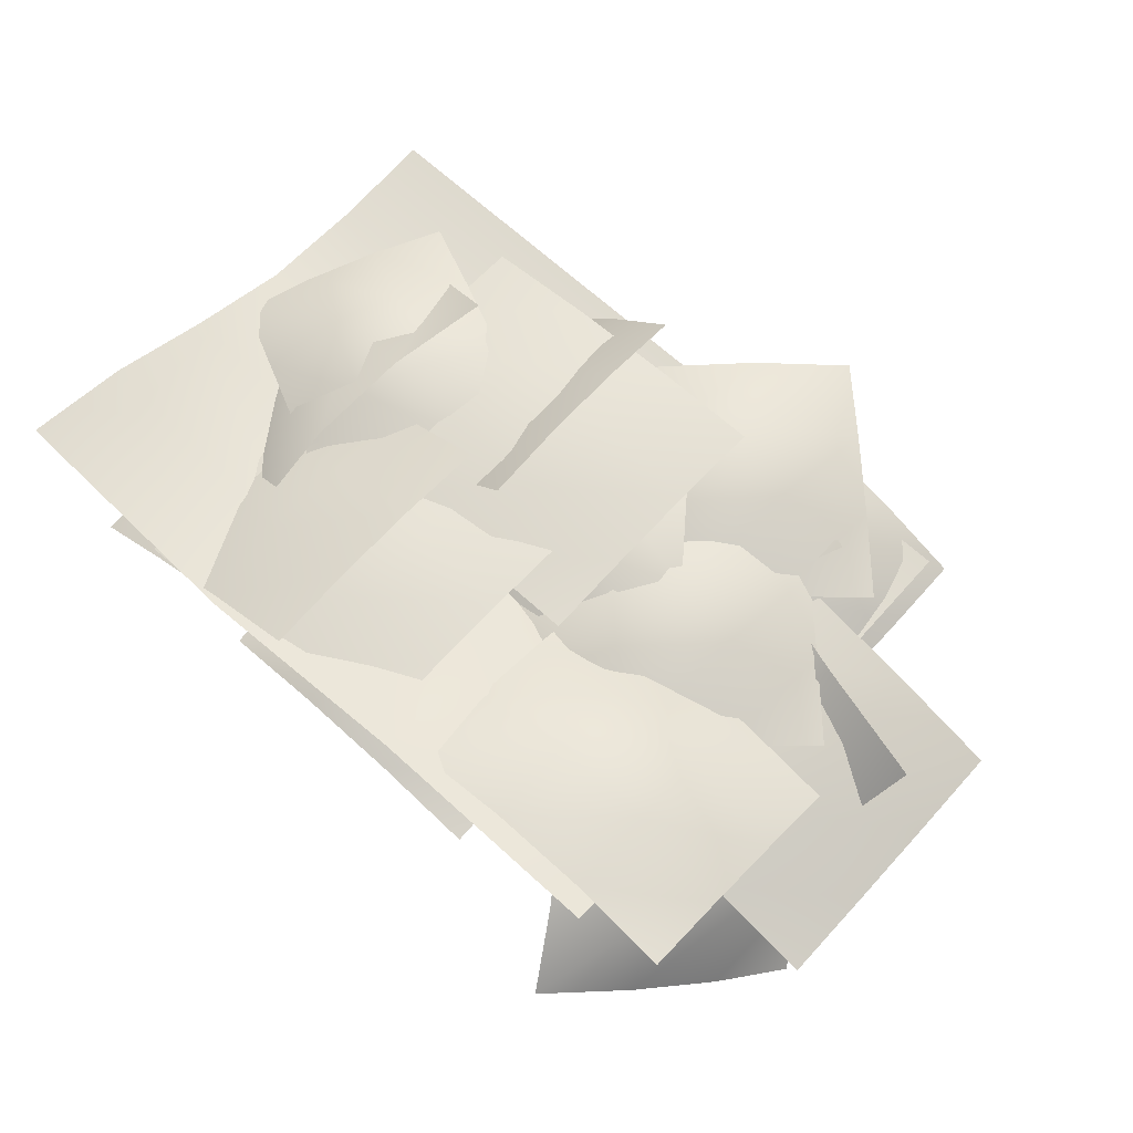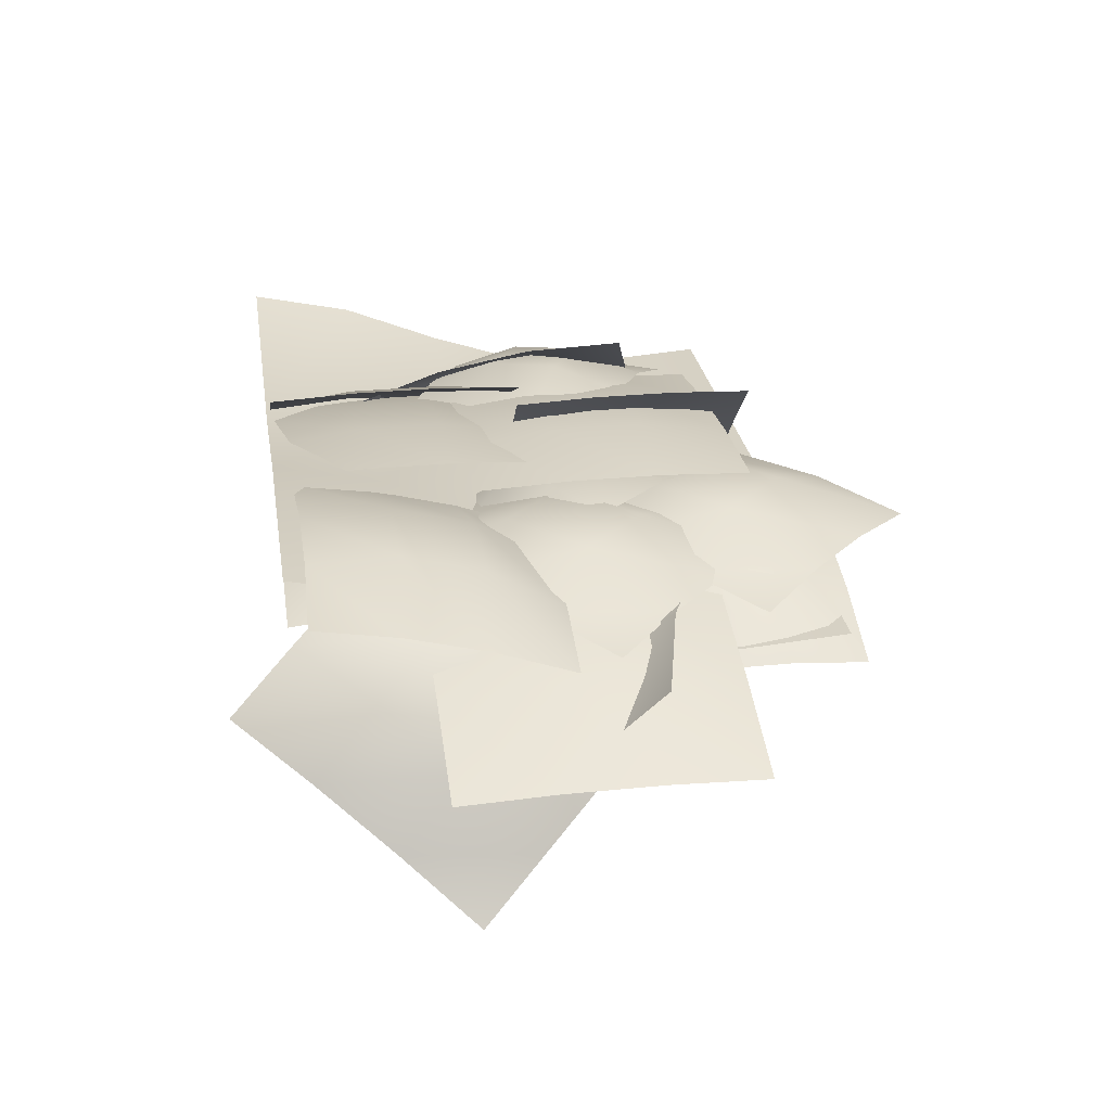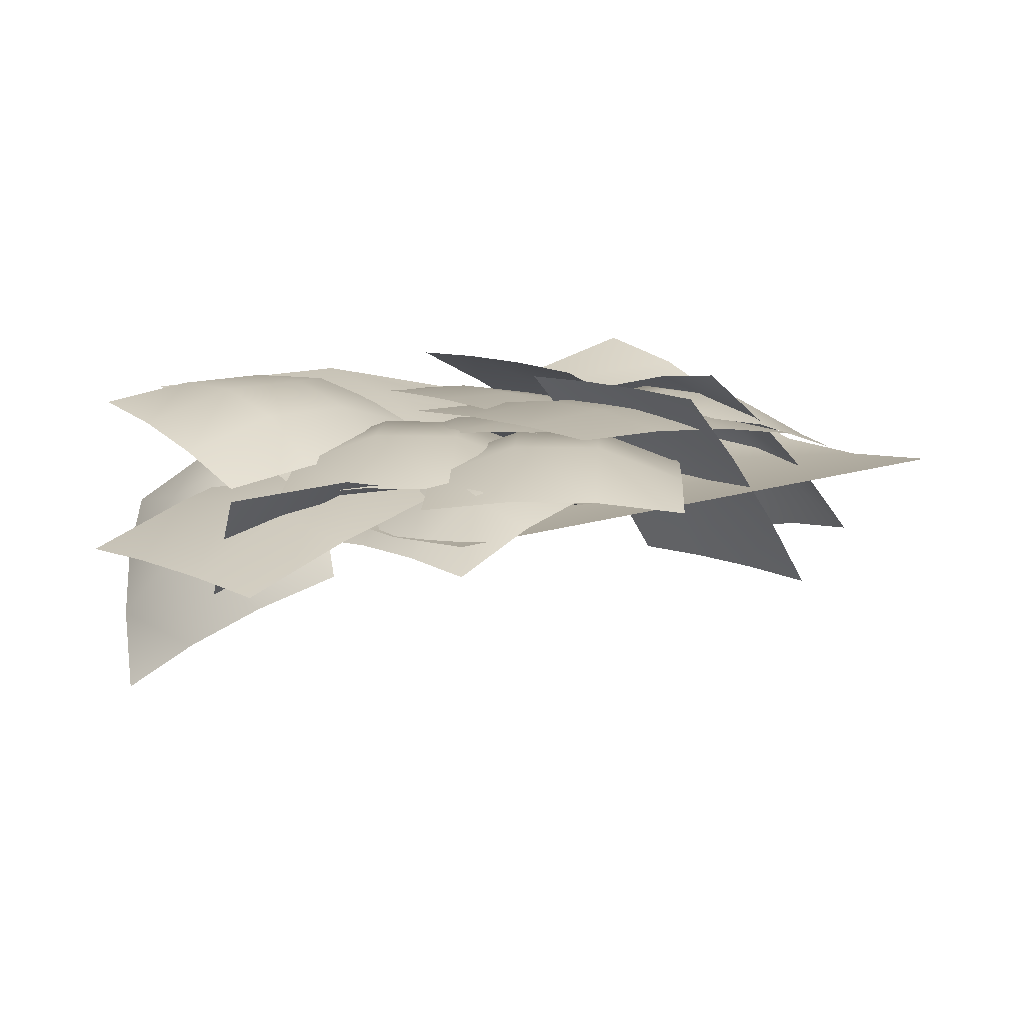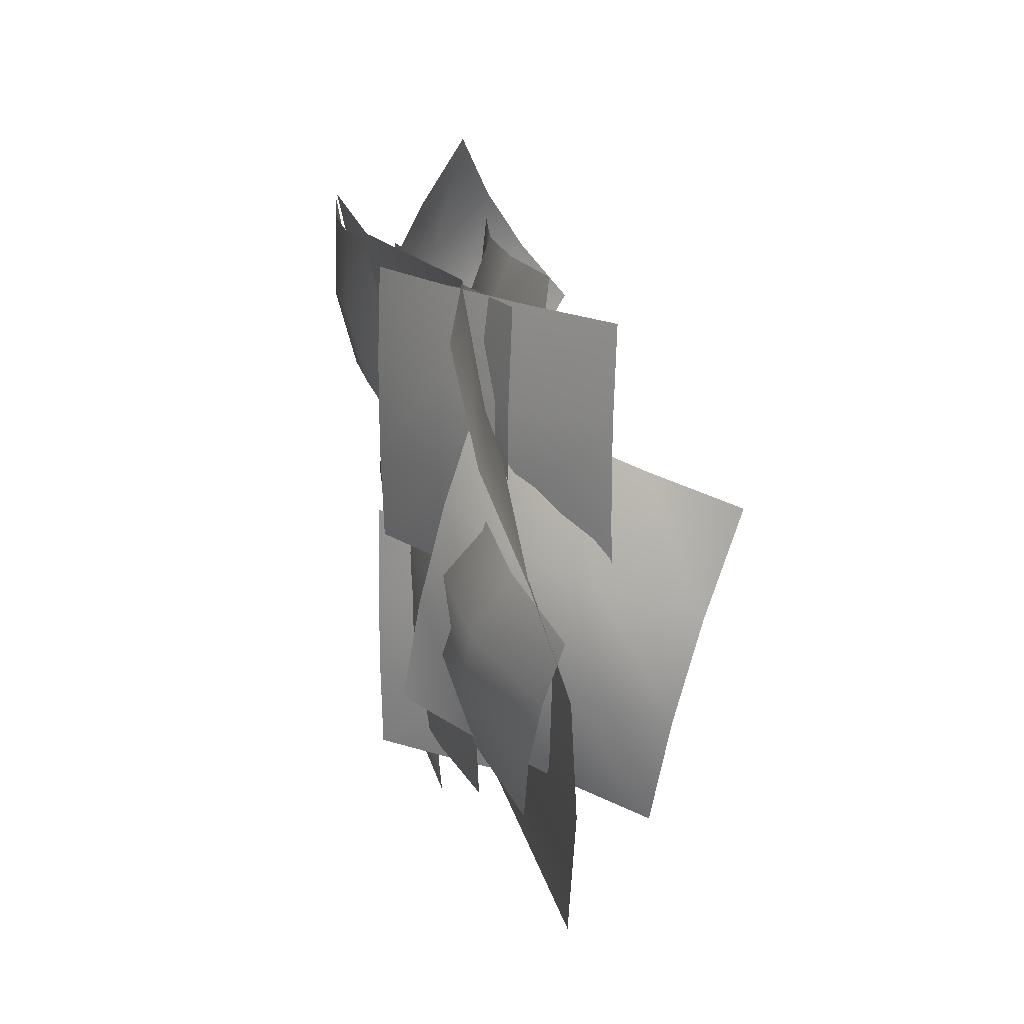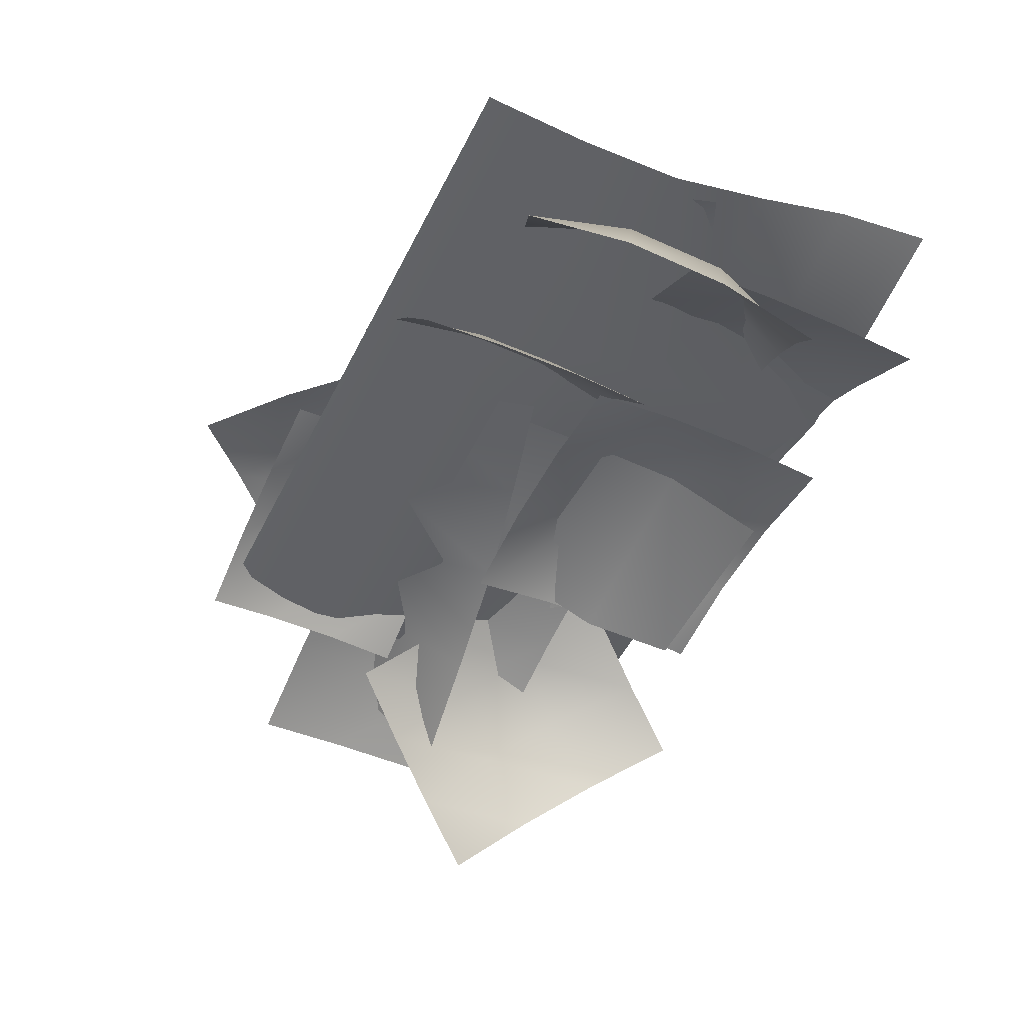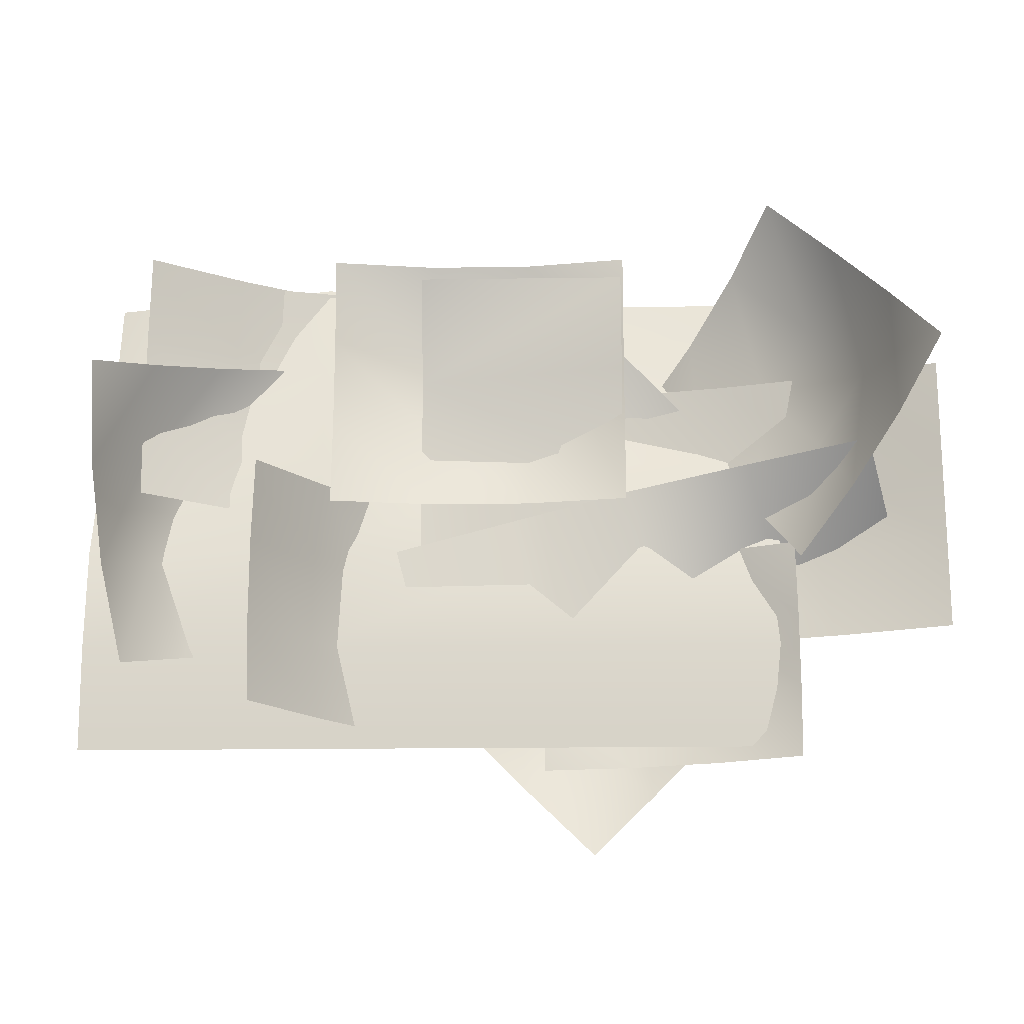
<metadata>
{"format":"obj","ext":"obj","renderer":"f3d","projection":"perspective","resolution":1024,"background":"white","views":[{"elev":67.6,"azim":-137.6,"up":"+Z"},{"elev":27.4,"azim":-98.9,"up":"+Z"},{"elev":11.6,"azim":-41.8,"up":"+Z"},{"elev":17.8,"azim":78.6,"up":"+Y"},{"elev":-49.5,"azim":64.3,"up":"+Z"},{"elev":-18.0,"azim":-178.4,"up":"+Y"}]}
</metadata>
<code>
o bushes03_02
v -10.7 49.12 5.5
v -10.7 32.44 -0.09558
v 27.45 32.44 -0.09558
v 27.45 49.12 1.69
v -10.7 65.81 12.28
v 27.45 65.81 3.822
v -10.7 82.5 15.89
v 27.45 82.5 7.434
v 27.45 15.76 -1.013
v -10.7 15.76 -1.013
v 27.45 -0.9238 0.131
v -10.7 -0.9238 0.131
v -48.88 49.12 5.5
v -48.88 32.44 -0.09558
v 65.62 32.44 -0.09558
v 65.62 49.12 5.5
v -48.88 82.5 15.89
v -48.88 65.81 12.28
v 65.62 65.81 12.28
v 65.62 82.5 15.89
v 65.62 -0.9238 0.131
v 65.62 15.76 -1.013
v -48.88 15.76 -1.013
v -48.88 -0.9238 0.131
v 47.56 36.19 10.14
v 34.56 42.31 12.43
v 29.73 31.78 13.28
v 42.72 25.64 10.99
v 59.59 30.05 2.521
v 54.75 19.48 3.377
v 15.82 37.94 10.24
v 20.66 48.47 9.383
v 51.69 46.72 5.27
v 38.72 52.88 7.559
v 24.19 21.23 10.12
v 37.16 15.09 7.832
v 64.19 40.59 0.45
v 49.69 8.945 3.012
v 10.76 27.37 9.875
v 25.28 59.03 7.316
v 47.5 48.66 4.637
v 45.84 33.03 8.25
v 54.97 29.7 -1.998
v 56.62 45.34 -5.617
v 44.47 63.84 -3.008
v 53.56 60.53 -13.26
v 48.62 13.65 -2.406
v 39.5 16.98 7.844
v 34.41 51.62 11.46
v 32.75 36 15.08
v 60.09 26 -15.68
v 61.72 41.63 -19.3
v 34.22 67.06 6.258
v 61.53 57.06 -24.5
v 56.59 10.2 -13.64
v 29.27 20.22 17.11
v 42.91 67.94 2.939
v 28.33 67.94 11.36
v 28.33 54.06 11.36
v 42.91 54.06 2.939
v 56.25 67.94 -7.617
v 56.25 54.06 -7.617
v 12.52 54.06 17.64
v 12.52 67.94 17.64
v 41.94 81.81 1.263
v 27.36 81.81 9.68
v 27.36 40.19 9.68
v 41.94 40.19 1.263
v 55.97 81.81 -8.141
v 55.97 40.19 -8.141
v 12.21 40.19 17.11
v 12.21 81.81 17.11
v 26.84 67.88 9.18
v 10.4 67.88 12.08
v 10.4 54.12 12.08
v 26.84 54.12 9.18
v 42.88 67.88 3.865
v 42.88 54.12 3.865
v -6.477 54.12 12.57
v -6.477 67.88 12.57
v 26.52 81.69 7.285
v 10.07 81.69 10.19
v 10.07 40.34 10.19
v 26.52 40.34 7.285
v 42.78 81.69 3.275
v 42.78 40.34 3.275
v -6.578 40.34 11.98
v -6.578 81.69 11.98
v 8.867 67.69 2.049
v -7.352 67.69 2.049
v -7.352 53.53 2.049
v 8.867 53.53 2.049
v 25.09 67.69 -4.187
v 25.09 53.53 -4.187
v -23.58 53.53 -4.187
v -23.58 67.69 -4.187
v 8.867 81.94 -3.262
v -7.352 81.94 -3.262
v -7.352 39.31 -3.262
v 8.867 39.31 -3.262
v 25.09 81.94 -5.711
v 25.09 39.31 -5.711
v -23.58 39.31 -5.711
v -23.58 81.94 -5.711
v 10.45 61.88 -0.4492
v -23.16 61.88 -6.789
v -23.16 45.53 -0.4492
v 10.45 45.53 0.1665
v -23.16 78.19 -6.789
v 10.45 78.19 -6.789
v -23.16 29.22 0.1665
v 10.45 29.22 0.1665
v -30.14 65.69 16.89
v -45.75 65.69 16.89
v -45.75 53.12 13.52
v -30.14 53.12 13.52
v -14.52 66.88 12.32
v -14.52 54.34 8.945
v -61.38 54.34 8.945
v -61.38 66.88 12.32
v -30.14 79.25 16.61
v -45.75 79.25 16.61
v -45.75 41.53 6.516
v -30.14 41.53 6.516
v -14.52 79.75 14.59
v -14.52 42.06 4.484
v -61.38 42.06 4.484
v -61.38 79.75 14.59
v -15.08 23.66 11.13
v -26.12 12.62 11.13
v -16.45 2.947 11.12
v -5.414 13.99 11.13
v -4.039 34.69 5.121
v 5.625 25.03 5.121
v -27.5 -8.094 5.121
v -37.16 1.573 5.121
v -24.75 33.31 6.012
v -35.78 22.28 6.012
v -6.789 -6.719 6.012
v 4.25 4.32 6.012
v -13.7 44.38 3.654
v 15.3 15.37 3.654
v -17.83 -17.75 3.654
v -46.81 11.24 3.654
v -24.94 47.66 11.13
v -35.97 36.62 11.13
v -26.31 26.95 11.13
v -15.27 38 11.13
v -13.9 58.72 5.121
v -4.227 49.03 5.121
v -37.34 15.91 5.121
v -47.03 25.58 5.121
v -34.59 57.34 6.012
v -45.66 46.28 6.012
v -16.64 17.28 6.012
v -5.602 28.33 6.012
v -23.56 68.38 3.654
v 5.438 39.38 3.654
v -27.69 6.246 3.654
v -56.69 35.25 3.654
v -23.88 41.69 -1.728
v -30.45 19.23 2.719
v -11.28 12.5 -0.4114
v -4.684 37.03 -0.4575
v -62.47 46.47 -13.8
v -69 30.73 5.016
v -49.81 26.2 6.402
v -43.22 44.31 -7.34
v 7.82 7.426 -0.4214
v 14.41 31.95 -0.4675
v 19.62 35.97 11.85
v 2.16 35.97 13.38
v 2.16 21.52 13.38
v 19.62 21.52 11.85
v 36.88 35.97 7.766
v 36.88 21.52 7.766
v -15.54 21.52 12.35
v -15.54 35.97 12.35
v 19.45 50.44 9.844
v 1.984 50.44 11.38
v 1.984 7.047 11.38
v 19.45 7.047 9.844
v 36.81 50.44 7.137
v 36.81 7.047 7.137
v -15.59 7.047 11.73
v -15.59 50.44 11.73
v -15.48 39.47 11.76
v -6.945 28.69 12.41
v 1.496 35.19 9.586
v -7.043 46 8.93
v -24.91 49.28 6.145
v -16.47 55.78 3.318
v 9.148 23.41 5.293
v 0.709 16.89 8.117
v -24.59 32.22 10.85
v -16.05 21.42 11.51
v 9.266 40.94 3.029
v 0.7305 51.75 2.371
v -33.56 42.53 7.84
v -8.227 62.06 -0.6392
v 17.39 29.69 1.336
v -7.934 10.16 9.813
v 27.55 28.77 -5.414
v 17.39 28.77 6.695
v 17.39 15.73 6.695
v 27.55 15.73 -5.414
v 35.94 28.77 -19.02
v 35.94 15.73 -19.02
v 5.457 15.73 17.31
v 5.457 28.77 17.31
v 26.16 41.78 -6.582
v 16 41.78 5.527
v 16 2.699 5.527
v 26.16 2.699 -6.582
v 35.5 41.78 -19.37
v 35.5 2.699 -19.38
v 5.023 2.699 16.95
v 5.023 41.78 16.95
v -24.89 20.36 8.688
v -38.59 20.36 5.016
v -38.59 8.539 5.016
v -24.89 8.539 8.688
v -10.08 20.36 8.211
v -10.08 8.539 8.211
v -51.19 8.539 -2.805
v -51.19 20.36 -2.805
v -24 32.16 5.383
v -37.72 32.16 1.713
v -37.72 -3.279 1.713
v -24 -3.279 5.383
v -9.805 32.16 7.215
v -9.805 -3.279 7.215
v -50.91 -3.279 -3.801
v -50.91 32.16 -3.801
v -40.88 47.09 5.859
v -58.47 47.09 1.149
v -58.47 32.09 1.149
v -40.88 32.09 5.859
v -22.62 47.09 7.992
v -22.62 32.09 7.992
v -75.31 32.09 -6.137
v -75.31 47.09 -6.137
v -40.34 62.09 3.838
v -57.94 62.09 -0.8711
v -57.94 17.09 -0.8711
v -40.34 17.09 3.838
v -22.45 62.09 7.359
v -22.45 17.09 7.359
v -75.19 17.09 -6.766
v -75.19 62.09 -6.766
v -54.72 70.38 -1.899
v -62.69 59.12 -9.859
v -55.72 49.25 -2.891
v -47.75 60.53 5.066
v -42.44 81.62 1.731
v -35.47 71.75 8.695
v -59.34 38 -15.18
v -66.31 47.84 -22.14
v -58 80.19 -12.55
v -65.94 68.94 -20.52
v -45.06 39.41 0.3933
v -37.09 50.66 8.352
v -48.34 91.5 -6.293
v -27.45 61.91 14.61
v -51.31 28.16 -9.266
v -72.19 57.72 -30.17
f 1 2 3
f 3 4 1
f 5 1 4
f 4 6 5
f 7 5 6
f 6 8 7
f 9 3 2
f 2 10 9
f 11 9 10
f 10 12 11
f 2 1 13
f 13 14 2
f 10 2 14
f 4 3 15
f 6 4 16
f 15 16 4
f 5 7 17
f 18 13 1
f 1 5 18
f 17 18 5
f 8 6 19
f 16 19 6
f 19 20 8
f 9 11 21
f 21 22 9
f 3 9 22
f 22 15 3
f 14 23 10
f 12 10 23
f 23 24 12
f 25 26 27
f 27 28 25
f 29 25 28
f 28 30 29
f 31 27 26
f 26 32 31
f 26 25 33
f 33 34 26
f 32 26 34
f 28 27 35
f 35 36 28
f 30 28 36
f 25 29 37
f 37 33 25
f 36 38 30
f 39 35 27
f 27 31 39
f 34 40 32
f 41 42 43
f 43 44 41
f 45 41 44
f 44 46 45
f 47 43 42
f 42 48 47
f 42 41 49
f 48 42 50
f 49 50 42
f 44 43 51
f 51 52 44
f 46 44 52
f 41 45 53
f 53 49 41
f 52 54 46
f 43 47 55
f 55 51 43
f 50 56 48
f 57 58 59
f 59 60 57
f 61 57 60
f 60 62 61
f 63 59 58
f 58 64 63
f 58 57 65
f 64 58 66
f 65 66 58
f 60 59 67
f 67 68 60
f 62 60 68
f 57 61 69
f 69 65 57
f 68 70 62
f 59 63 71
f 71 67 59
f 66 72 64
f 73 74 75
f 75 76 73
f 77 73 76
f 76 78 77
f 79 75 74
f 74 80 79
f 74 73 81
f 80 74 82
f 81 82 74
f 76 75 83
f 83 84 76
f 78 76 84
f 73 77 85
f 85 81 73
f 84 86 78
f 87 83 75
f 75 79 87
f 82 88 80
f 89 90 91
f 91 92 89
f 93 89 92
f 92 94 93
f 95 91 90
f 90 96 95
f 90 89 97
f 96 90 98
f 97 98 90
f 92 91 99
f 99 100 92
f 94 92 100
f 89 93 101
f 101 97 89
f 100 102 94
f 91 95 103
f 103 99 91
f 98 104 96
f 105 106 107
f 107 108 105
f 109 106 105
f 105 110 109
f 107 111 112
f 112 108 107
f 113 114 115
f 115 116 113
f 117 113 116
f 116 118 117
f 119 115 114
f 114 120 119
f 114 113 121
f 121 122 114
f 120 114 122
f 116 115 123
f 123 124 116
f 118 116 124
f 113 117 125
f 125 121 113
f 124 126 118
f 115 119 127
f 127 123 115
f 122 128 120
f 129 130 131
f 131 132 129
f 133 129 132
f 132 134 133
f 135 131 130
f 130 136 135
f 130 129 137
f 137 138 130
f 136 130 138
f 132 131 139
f 139 140 132
f 134 132 140
f 129 133 141
f 141 137 129
f 140 142 134
f 131 135 143
f 143 139 131
f 138 144 136
f 145 146 147
f 147 148 145
f 149 145 148
f 148 150 149
f 151 147 146
f 146 152 151
f 146 145 153
f 153 154 146
f 152 146 154
f 148 147 155
f 155 156 148
f 150 148 156
f 145 149 157
f 157 153 145
f 156 158 150
f 147 151 159
f 159 155 147
f 154 160 152
f 161 162 163
f 163 164 161
f 165 166 167
f 168 167 162
f 162 161 168
f 167 168 165
f 164 163 169
f 169 170 164
f 171 172 173
f 173 174 171
f 175 171 174
f 174 176 175
f 177 173 172
f 172 178 177
f 172 171 179
f 179 180 172
f 178 172 180
f 174 173 181
f 176 174 182
f 181 182 174
f 183 179 171
f 171 175 183
f 182 184 176
f 173 177 185
f 185 181 173
f 180 186 178
f 187 188 189
f 189 190 187
f 191 187 190
f 190 192 191
f 193 189 188
f 188 194 193
f 188 187 195
f 195 196 188
f 194 188 196
f 190 189 197
f 192 190 198
f 197 198 190
f 199 195 187
f 187 191 199
f 198 200 192
f 189 193 201
f 201 197 189
f 196 202 194
f 203 204 205
f 205 206 203
f 207 203 206
f 206 208 207
f 209 205 204
f 204 210 209
f 204 203 211
f 211 212 204
f 210 204 212
f 206 205 213
f 208 206 214
f 213 214 206
f 215 211 203
f 203 207 215
f 214 216 208
f 205 209 217
f 217 213 205
f 212 218 210
f 219 220 221
f 221 222 219
f 223 219 222
f 222 224 223
f 225 221 220
f 220 226 225
f 220 219 227
f 227 228 220
f 226 220 228
f 222 221 229
f 224 222 230
f 229 230 222
f 231 227 219
f 219 223 231
f 230 232 224
f 221 225 233
f 233 229 221
f 228 234 226
f 235 236 237
f 237 238 235
f 239 235 238
f 238 240 239
f 241 237 236
f 236 242 241
f 236 235 243
f 243 244 236
f 242 236 244
f 238 237 245
f 240 238 246
f 245 246 238
f 247 243 235
f 235 239 247
f 246 248 240
f 237 241 249
f 249 245 237
f 244 250 242
f 251 252 253
f 253 254 251
f 255 251 254
f 254 256 255
f 257 253 252
f 252 258 257
f 252 251 259
f 259 260 252
f 258 252 260
f 254 253 261
f 256 254 262
f 261 262 254
f 263 259 251
f 251 255 263
f 262 264 256
f 253 257 265
f 265 261 253
f 260 266 258

</code>
